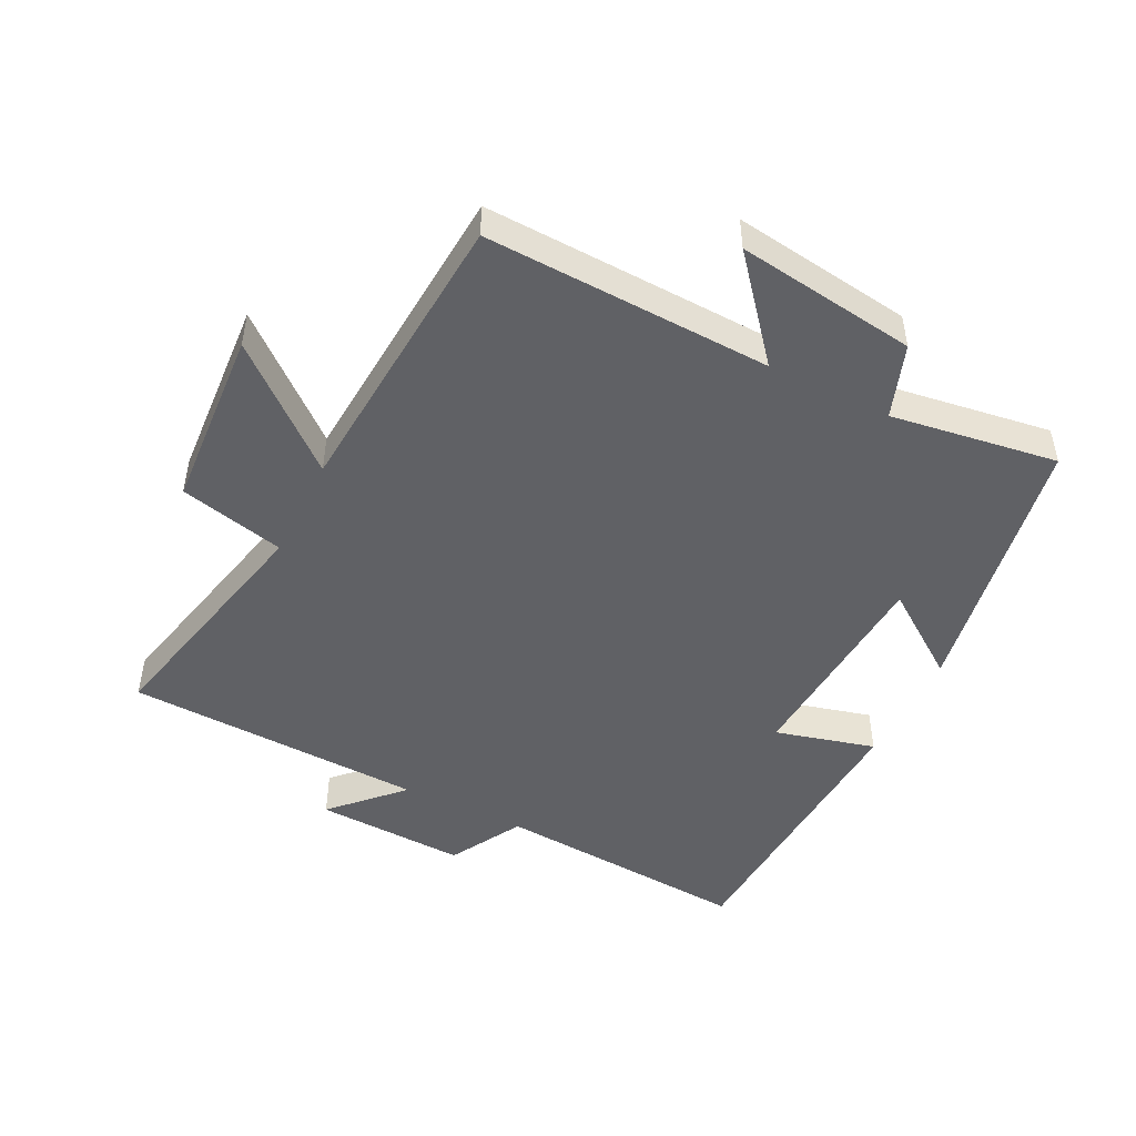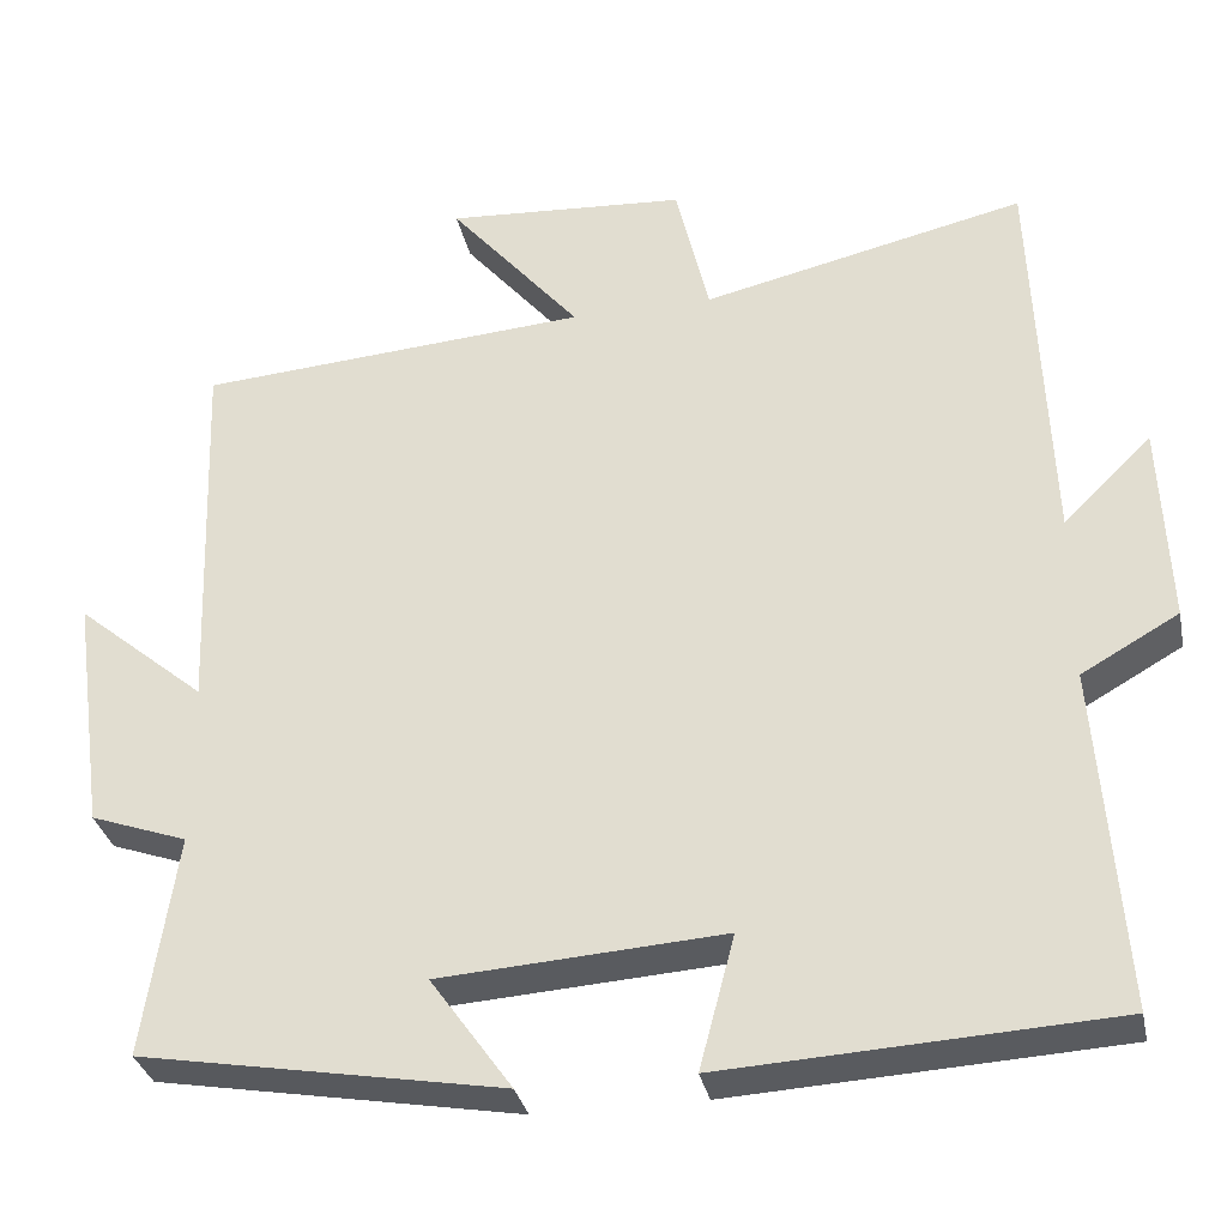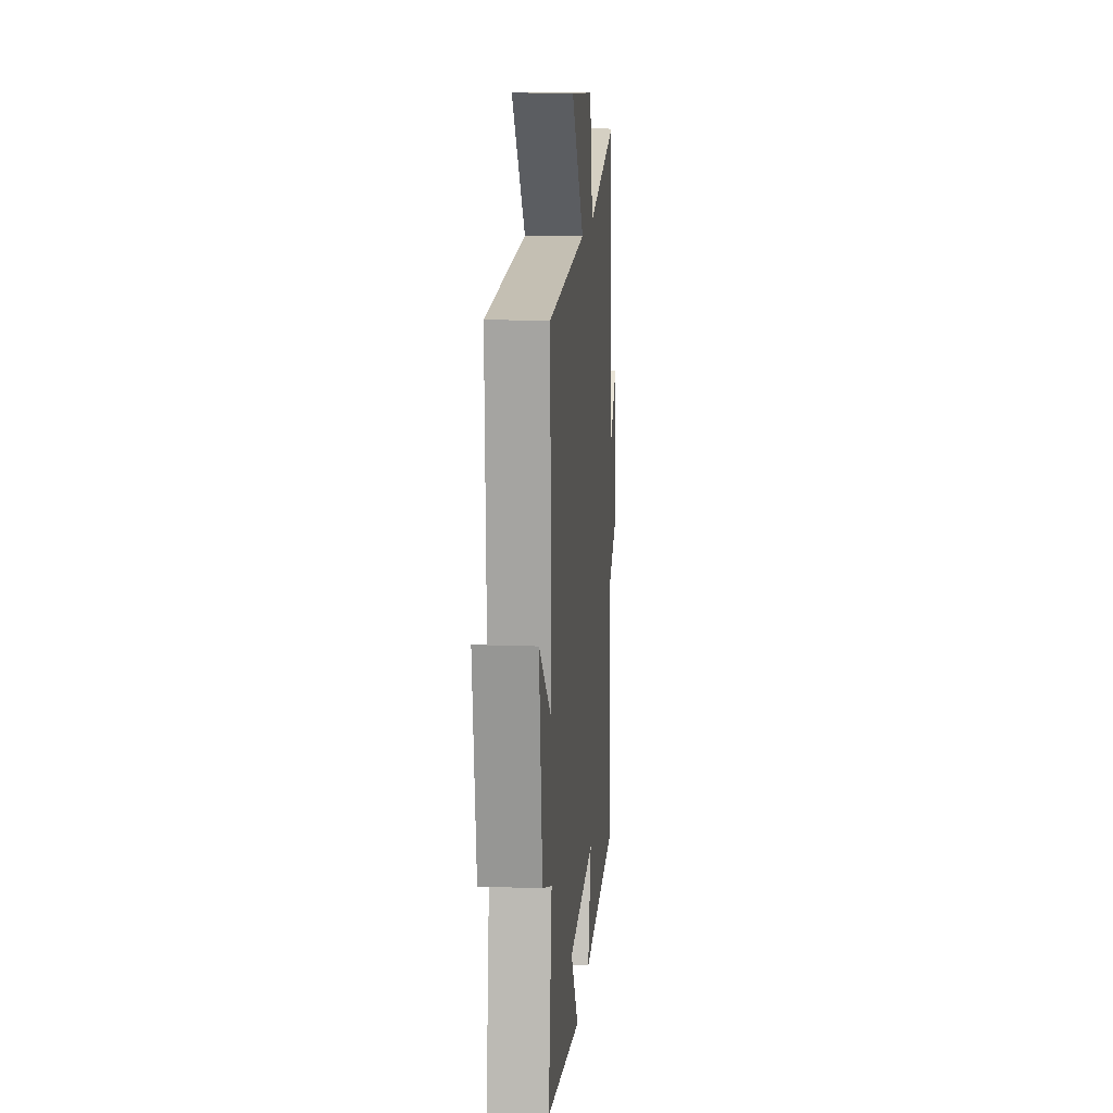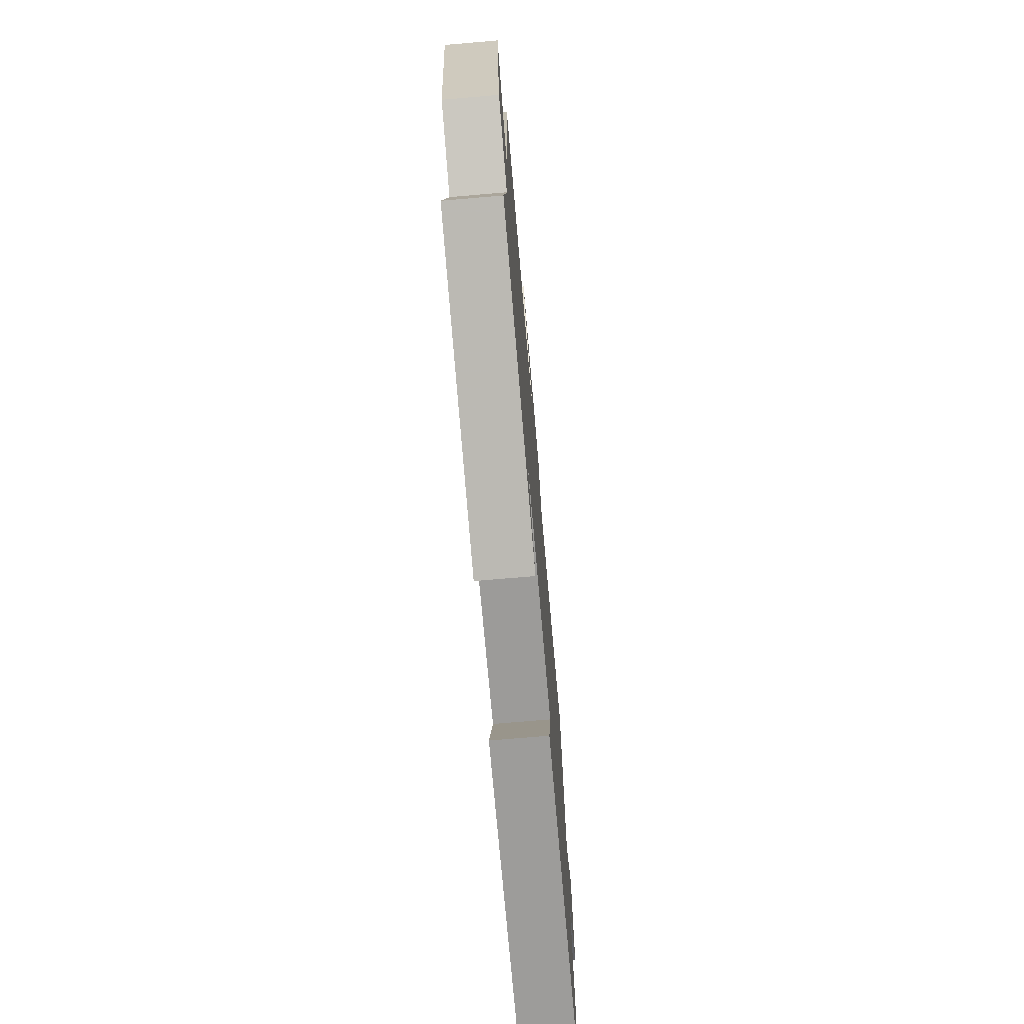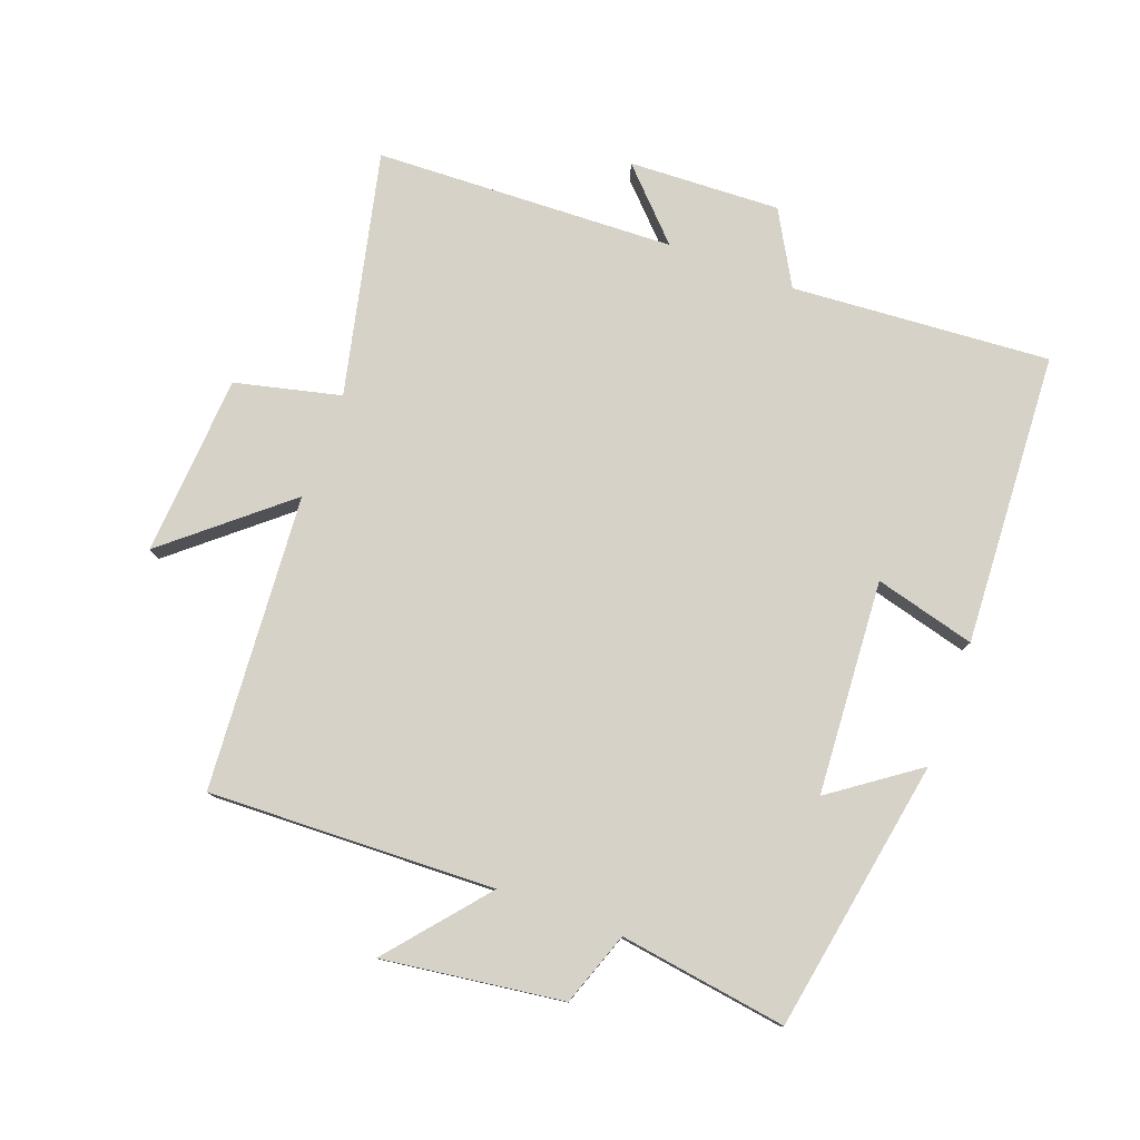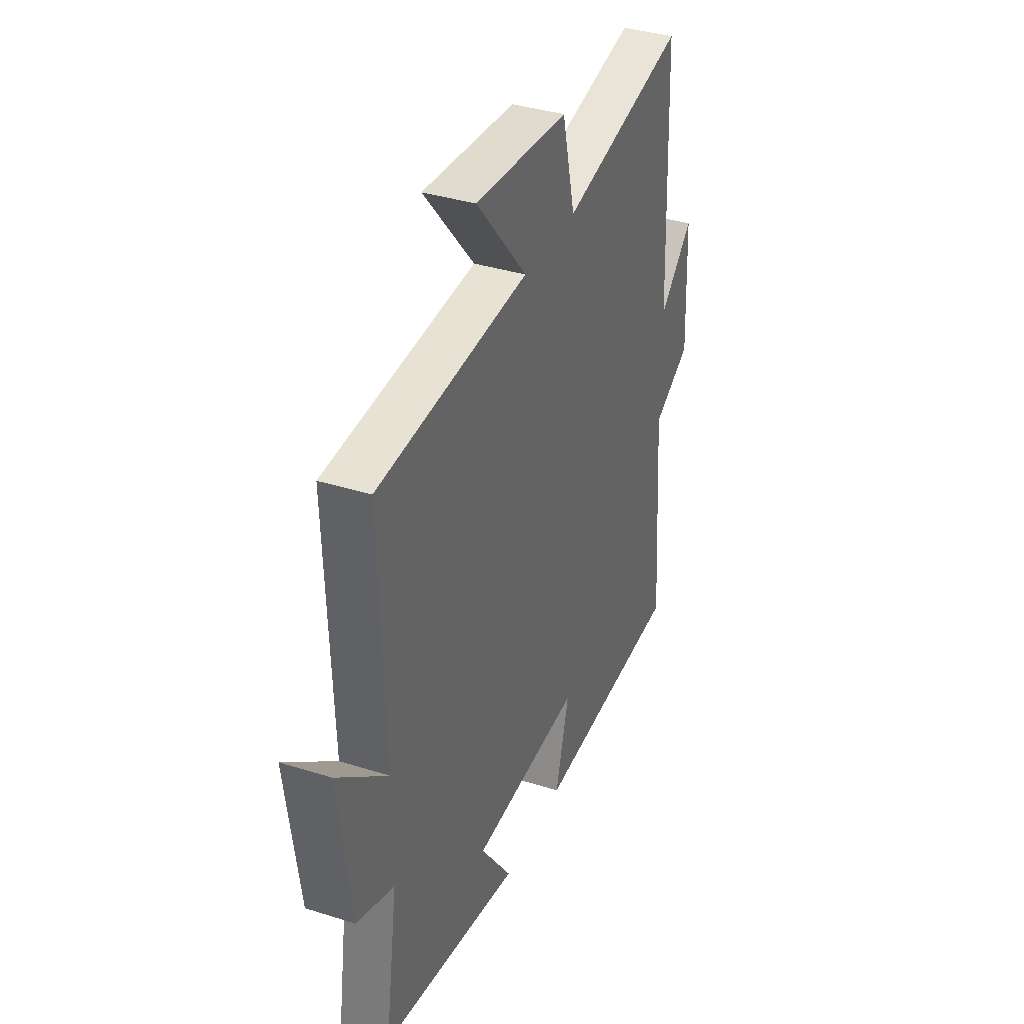
<metadata>
{"format":"obj","ext":"obj","renderer":"f3d","projection":"perspective","resolution":1024,"background":"white","views":[{"elev":-48.2,"azim":63.5,"up":"+Y"},{"elev":-32.4,"azim":-168.3,"up":"+Z"},{"elev":13.7,"azim":94.8,"up":"+Z"},{"elev":-73.4,"azim":94.9,"up":"+Z"},{"elev":78.4,"azim":110.4,"up":"+Y"},{"elev":36.6,"azim":112.4,"up":"+Z"}]}
</metadata>
<code>
v -0.482 0.07 0.586
v -0.106 0.07 0.5
v -0.067 0.07 0.663
v 0.213 0.07 0.681
v 0.06 0.07 0.5
v 0.516 0.07 0.466
v 0.5 0.07 0.024
v 0.651 0.07 0.15
v 0.613 0.07 -0.128
v 0.5 0.07 -0.168
v 0.538 0.07 -0.426
v 0.117 0.07 -0.5
v 0.212 0.07 -0.367
v -0.118 0.07 -0.345
v -0.077 0.07 -0.5
v -0.529 0.07 -0.475
v -0.5 0.07 -0.076
v -0.613 0.07 -0.012
v -0.603 0.07 0.222
v -0.5 0.07 0.122
v -0.482 0 0.586
v -0.106 0 0.5
v -0.067 0 0.663
v 0.213 0 0.681
v 0.06 0 0.5
v 0.516 0 0.466
v 0.5 0 0.024
v 0.651 0 0.15
v 0.613 0 -0.128
v 0.5 0 -0.168
v 0.538 0 -0.426
v 0.117 0 -0.5
v 0.212 0 -0.367
v -0.118 0 -0.345
v -0.077 0 -0.5
v -0.529 0 -0.475
v -0.5 0 -0.076
v -0.613 0 -0.012
v -0.603 0 0.222
v -0.5 0 0.122
f 17 18 19 20
f 17 20 1 2
f 14 15 16 17
f 13 14 17 2
f 10 11 12 13
f 10 13 2 3
f 7 8 9 10
f 5 6 7
f 5 7 10
f 3 4 5
f 3 5 10
f 40 39 38 37
f 22 21 40 37
f 37 36 35 34
f 22 37 34 33
f 33 32 31 30
f 23 22 33 30
f 30 29 28 27
f 27 26 25
f 30 27 25
f 25 24 23
f 30 25 23
f 1 21 22 2
f 2 22 23 3
f 3 23 24 4
f 4 24 25 5
f 5 25 26 6
f 6 26 27 7
f 7 27 28 8
f 8 28 29 9
f 9 29 30 10
f 10 30 31 11
f 11 31 32 12
f 12 32 33 13
f 13 33 34 14
f 14 34 35 15
f 15 35 36 16
f 16 36 37 17
f 17 37 38 18
f 18 38 39 19
f 19 39 40 20
f 20 40 21 1

</code>
